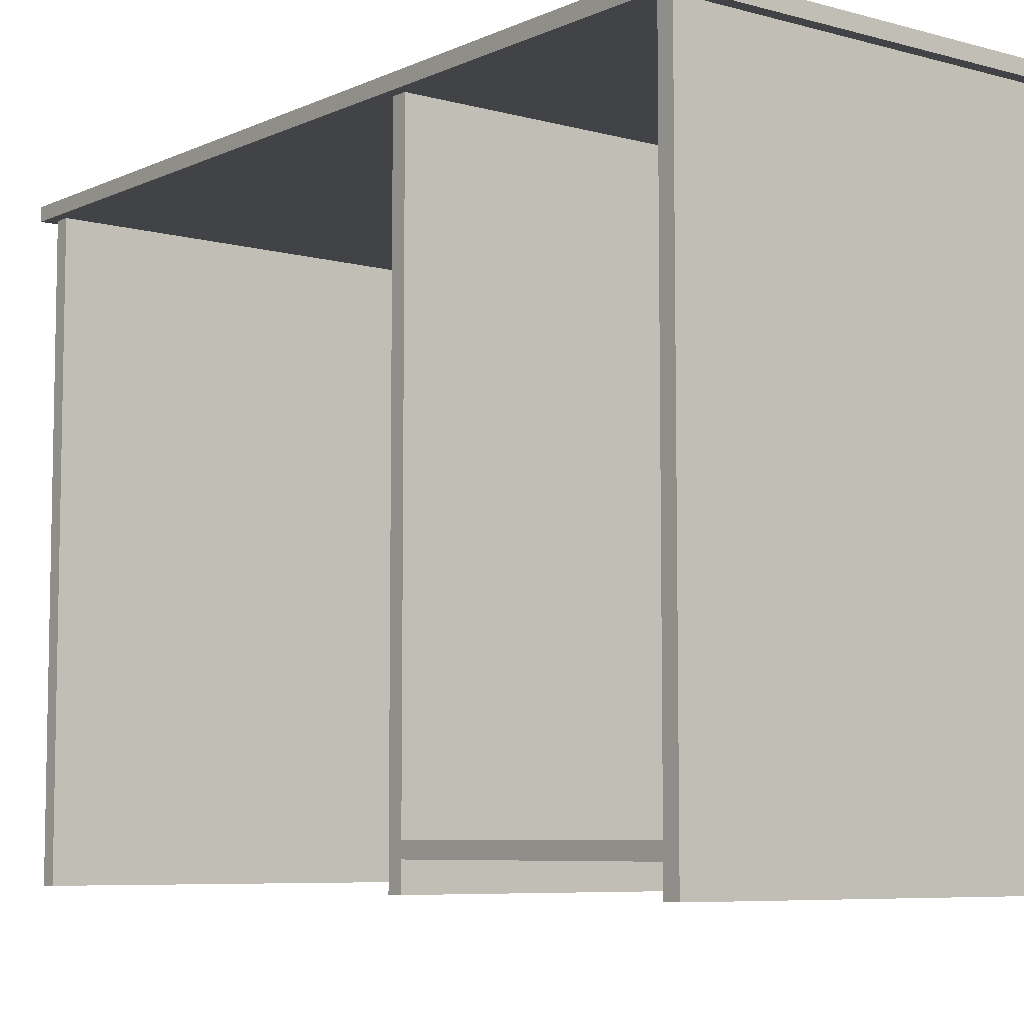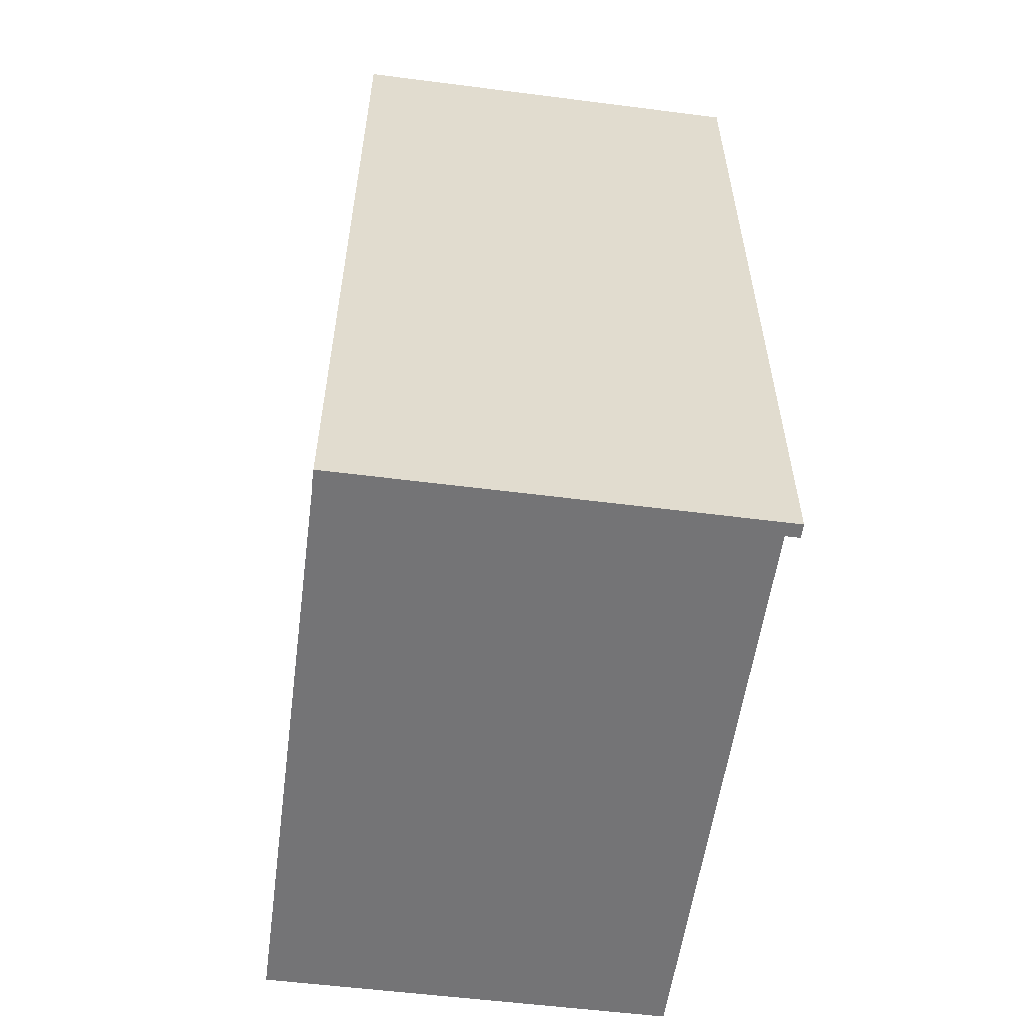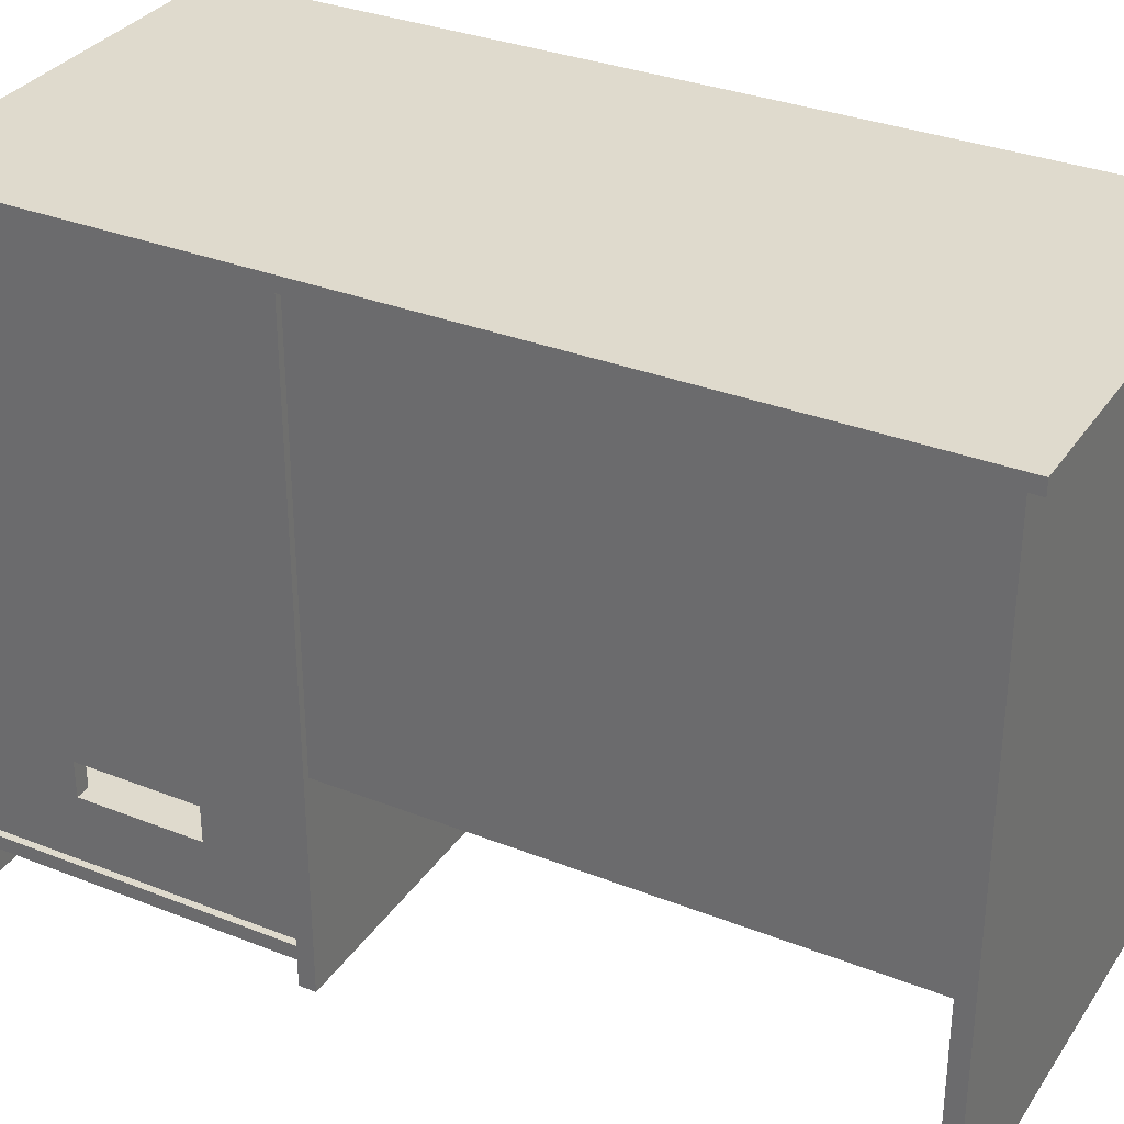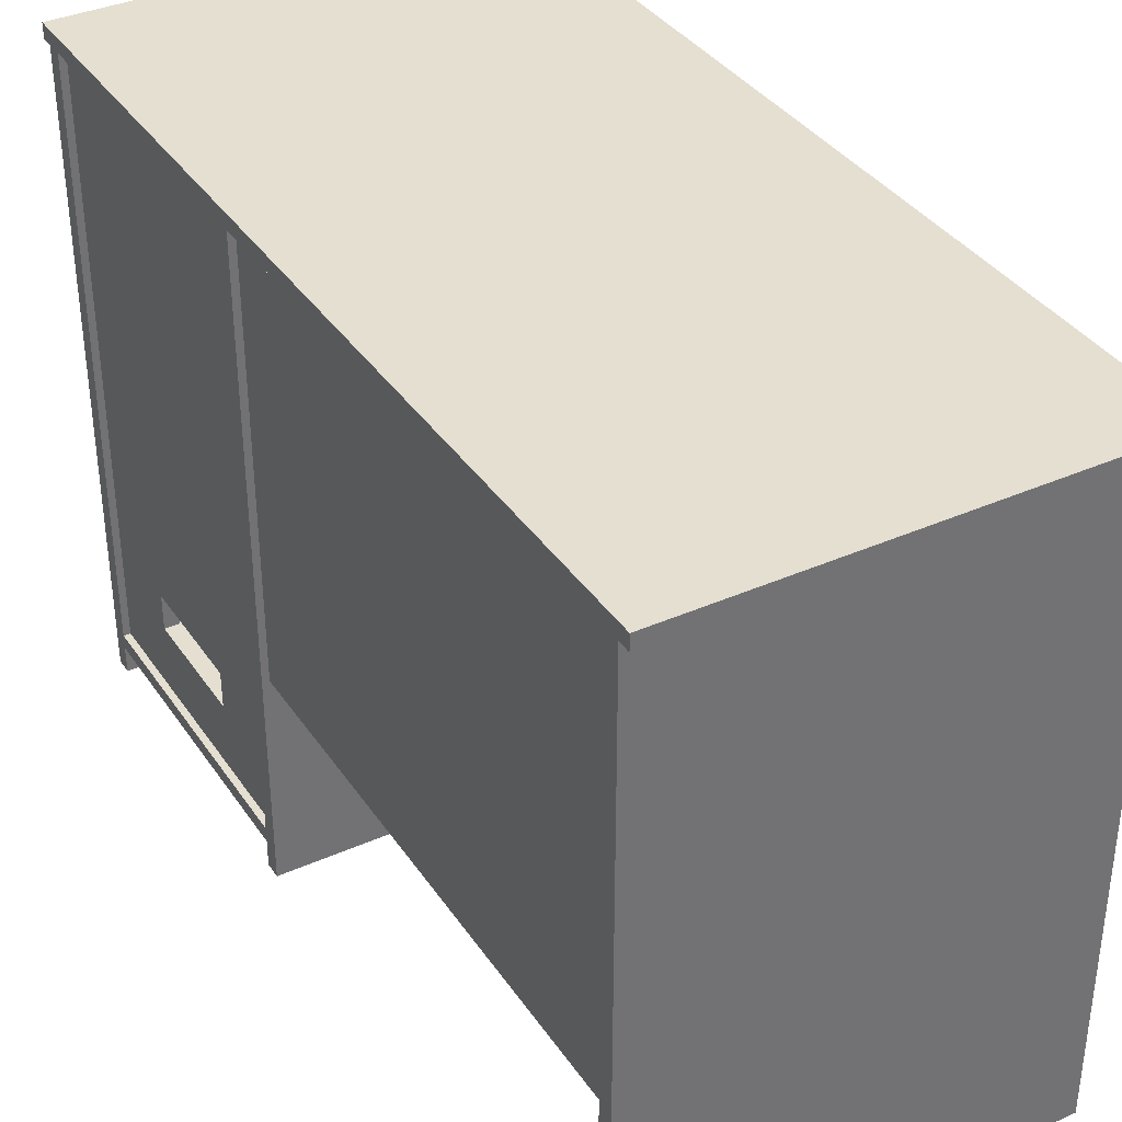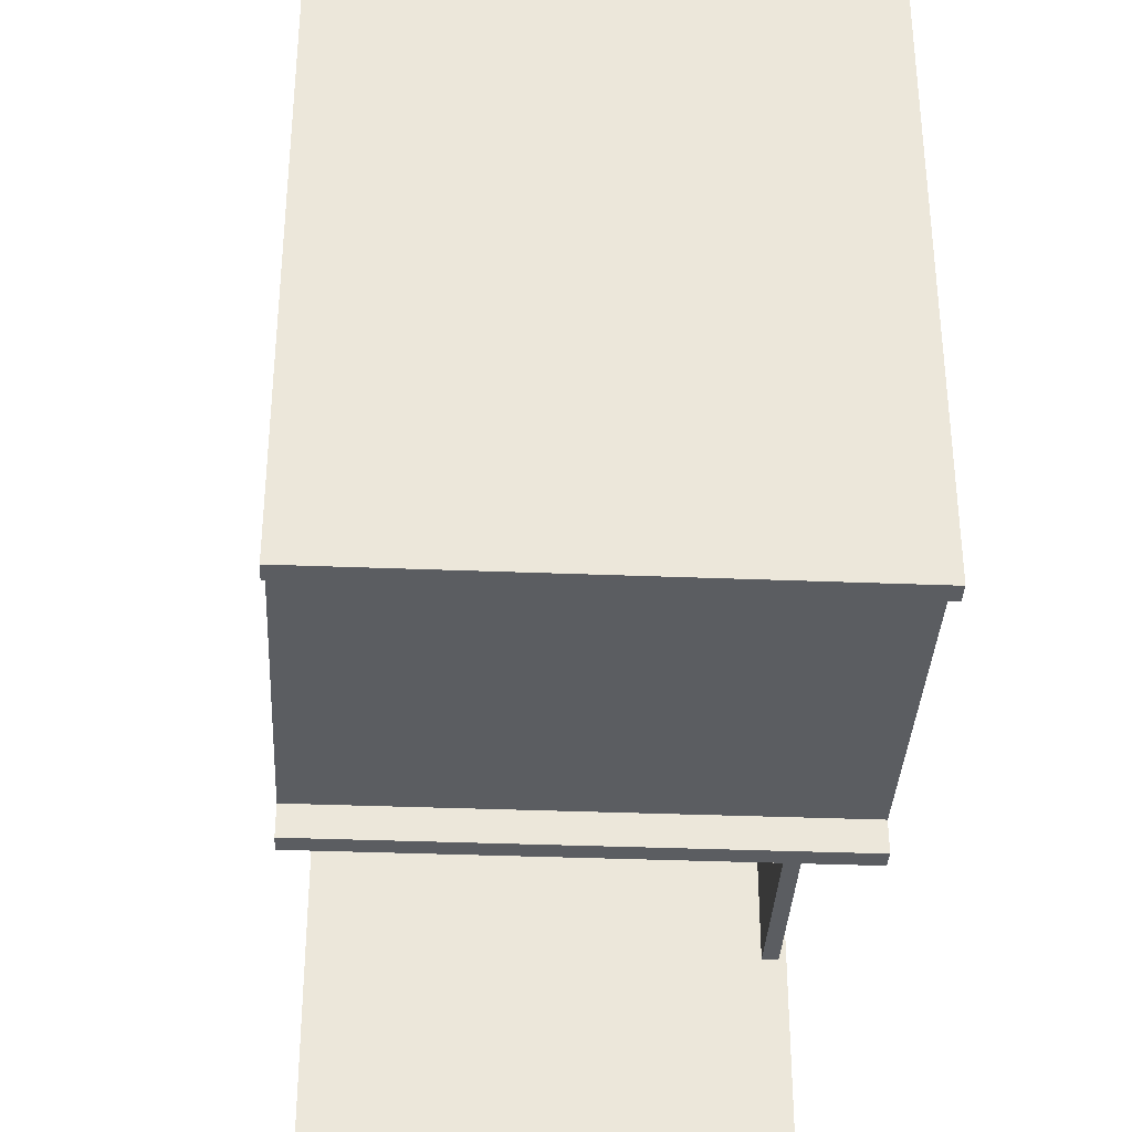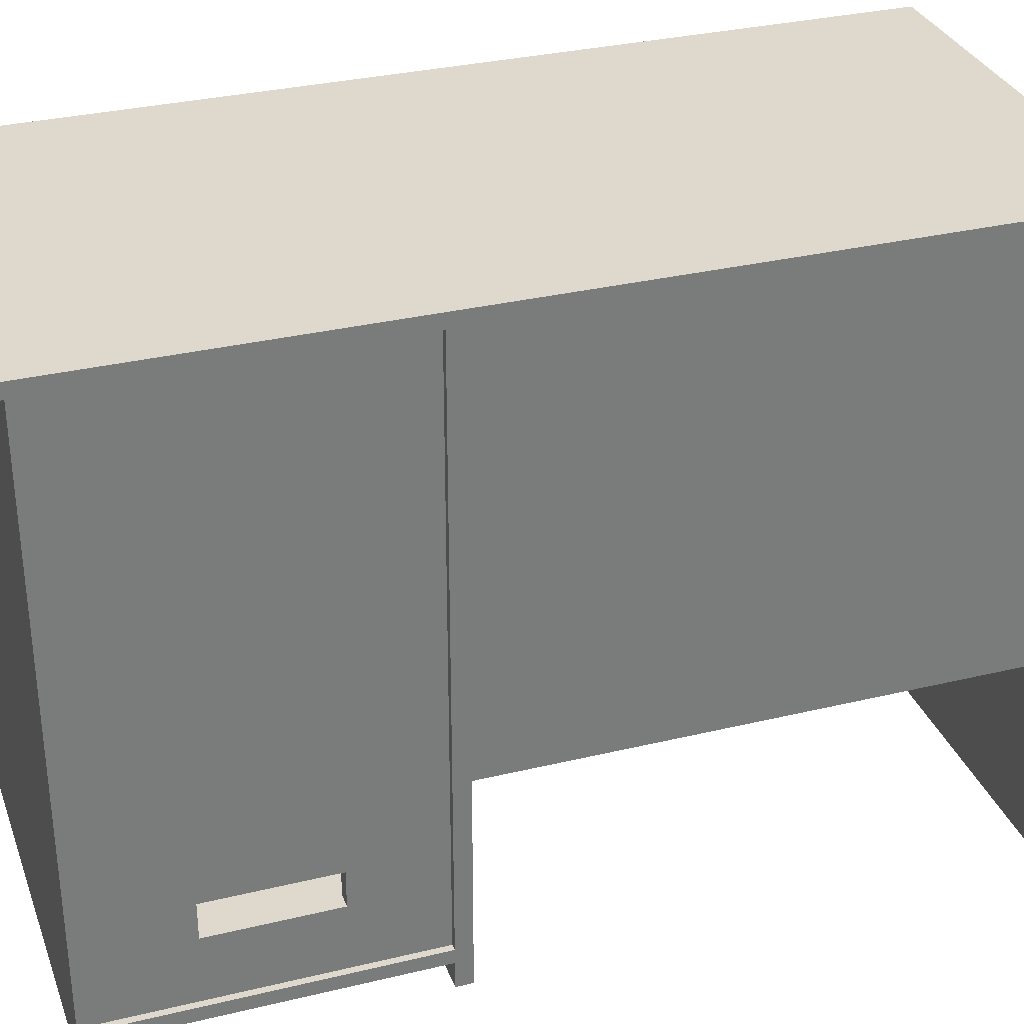
<metadata>
{"format":"obj","ext":"obj","renderer":"f3d","projection":"perspective","resolution":1024,"background":"white","views":[{"elev":-7.0,"azim":-38.1,"up":"+Y"},{"elev":-56.3,"azim":172.4,"up":"+Z"},{"elev":32.6,"azim":118.7,"up":"+Y"},{"elev":36.7,"azim":150.1,"up":"+Y"},{"elev":-35.5,"azim":-3.0,"up":"+Y"},{"elev":32.0,"azim":71.3,"up":"+Y"}]}
</metadata>
<code>
o ComputerDesk1
v 30.46 -85.93 -71.85
v 30.46 -1.928 -71.85
v -25.61 -1.928 -71.85
v -25.61 -85.93 -71.85
v 30.46 -80.41 41.97
v -25.61 -80.41 41.97
v -25.61 -1.928 41.97
v 30.46 -1.928 41.97
v 30.46 -1.928 44.17
v 30.46 -80.41 44.17
v -25.61 -85.93 -74.05
v -25.61 -1.928 -74.05
v 30.46 -1.928 -74.05
v 30.46 -85.93 -74.05
v 30.46 -85.93 41.97
v 30.46 -85.93 44.17
v -25.61 -85.93 44.17
v -25.61 -85.93 41.97
v 30.46 -1.928 -0.645
v 30.46 -1.928 1.554
v 30.46 -80.41 1.554
v 30.46 -80.41 -0.645
v 30.46 -82.33 41.97
v -25.61 -82.33 41.97
v -25.61 -82.33 1.554
v 30.46 -82.33 1.554
v -25.61 -1.928 44.17
v -25.61 -80.41 44.17
v -25.61 -85.93 -0.645
v -25.61 -82.33 -0.645
v 30.46 -82.33 -0.645
v 30.46 -85.93 -0.645
v -25.61 -80.41 1.554
v -25.61 -1.928 1.554
v -25.61 -1.928 -0.645
v -25.61 -80.41 -0.645
v 30.46 -85.93 1.554
v -25.61 -85.93 1.554
v 30.46 -82.33 44.17
v -25.61 -82.33 44.17
v -27.09 -1.928 -75.72
v -27.09 -0.007599 -75.72
v 30.46 -0.007591 -75.72
v 30.46 -1.928 -75.72
v 30.46 -0.007591 45.84
v 30.46 -1.928 45.84
v -27.09 -0.007599 45.84
v -27.09 -1.928 45.84
v 29.55 -57.93 -71.85
v 29.55 -1.928 -71.85
v 29.55 -1.928 -0.645
v 29.55 -57.93 -0.645
v 27.55 -57.93 -0.645
v 27.55 -1.928 -0.645
v 27.55 -1.928 -71.85
v 27.55 -57.93 -71.85
v 29.55 -66.77 30.01
v 29.55 -1.928 30.01
v 29.55 -1.928 41.97
v 29.55 -66.77 41.97
v 27.55 -66.77 13.51
v 27.55 -1.928 13.51
v 27.55 -1.928 1.554
v 27.55 -66.77 1.554
v 29.55 -80.41 30.01
v 29.55 -71.57 30.01
v 29.55 -71.57 41.97
v 29.55 -80.41 41.97
v 27.55 -80.41 13.51
v 27.55 -71.57 13.51
v 27.55 -71.57 1.554
v 27.55 -80.41 1.554
v 27.55 -71.57 41.97
v 27.55 -66.77 41.97
v 27.55 -66.77 30.01
v 27.55 -71.57 30.01
v 29.55 -71.57 13.51
v 29.55 -66.77 13.51
v 27.55 -1.928 41.97
v 27.55 -1.928 30.01
v 27.55 -80.41 41.97
v 27.55 -80.41 30.01
v 29.55 -71.57 1.554
v 29.55 -66.77 1.554
v 29.55 -1.928 1.554
v 29.55 -1.928 13.51
v 29.55 -80.41 1.554
v 29.55 -80.41 13.51
f 1 2 3 4
f 5 6 7 8
f 5 8 9 10
f 11 12 13 14
f 15 16 17 18
f 19 20 21 22
f 14 13 2 1
f 14 1 4 11
f 23 24 25 26
f 10 9 27 28
f 4 3 12 11
f 29 30 31 32
f 5 21 33 6
f 34 35 36 33
f 32 37 38 29
f 21 20 34 33
f 36 35 19 22
f 38 25 30 29
f 32 31 26 37
f 24 23 15 18
f 15 23 39 16
f 16 39 40 17
f 17 40 24 18
f 30 36 22 31
f 25 38 37 26
f 25 33 36 30
f 31 22 21 26
f 24 6 33 25
f 23 5 10 39
f 39 10 28 40
f 40 28 6 24
f 26 21 5 23
f 28 27 7 6
f 41 42 43 44
f 44 43 45 46
f 46 45 47 48
f 48 47 42 41
f 44 46 48 41
f 45 43 42 47
f 49 50 51 52
f 53 54 55 56
f 49 52 53 56
f 57 58 59 60
f 61 62 63 64
f 65 66 67 68
f 69 70 71 72
f 73 74 75 76
f 61 70 77 78
f 74 79 80 75
f 64 71 70 61
f 76 66 77 70
f 81 73 76 82
f 83 84 78 77
f 84 85 86 78
f 75 80 62 61
f 78 86 58 57
f 87 83 77 88
f 82 76 70 69
f 88 77 66 65
f 75 57 66 76
f 60 67 66 57
f 75 61 78 57

</code>
